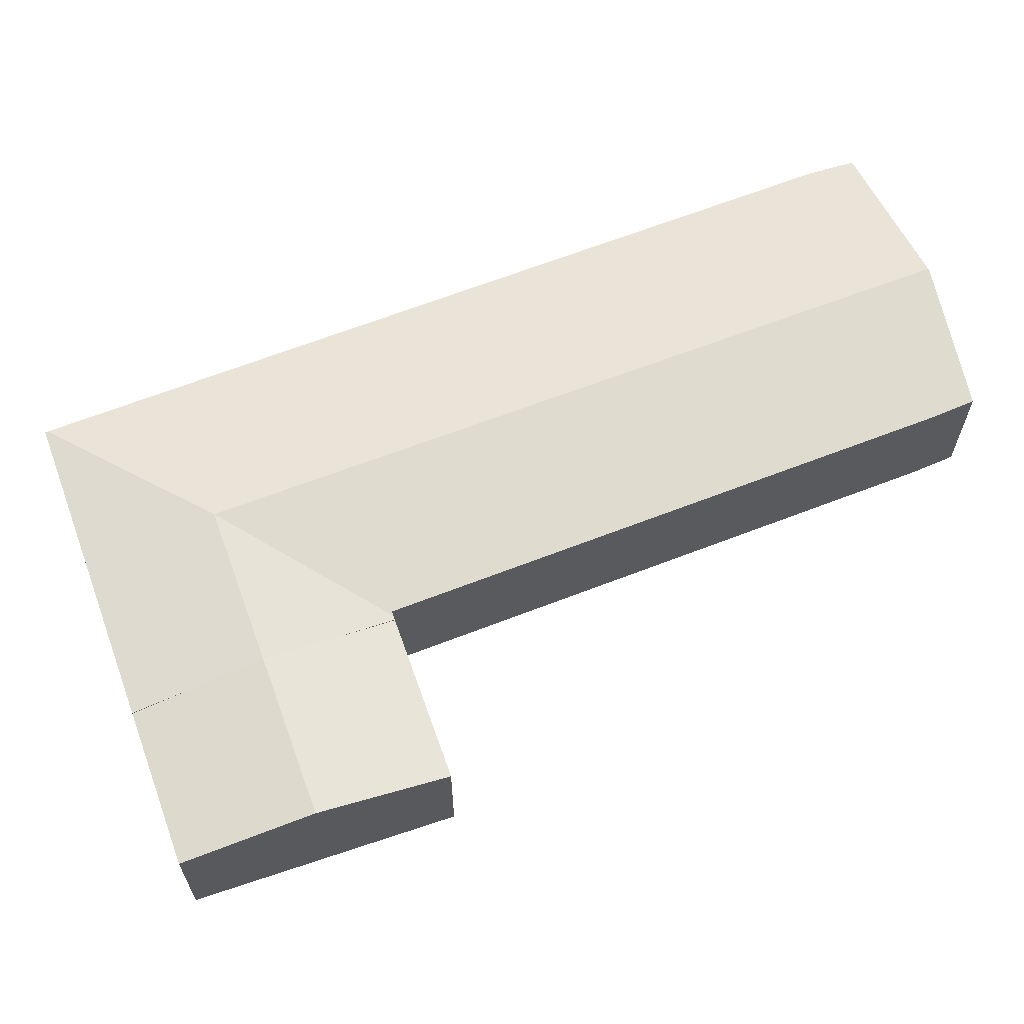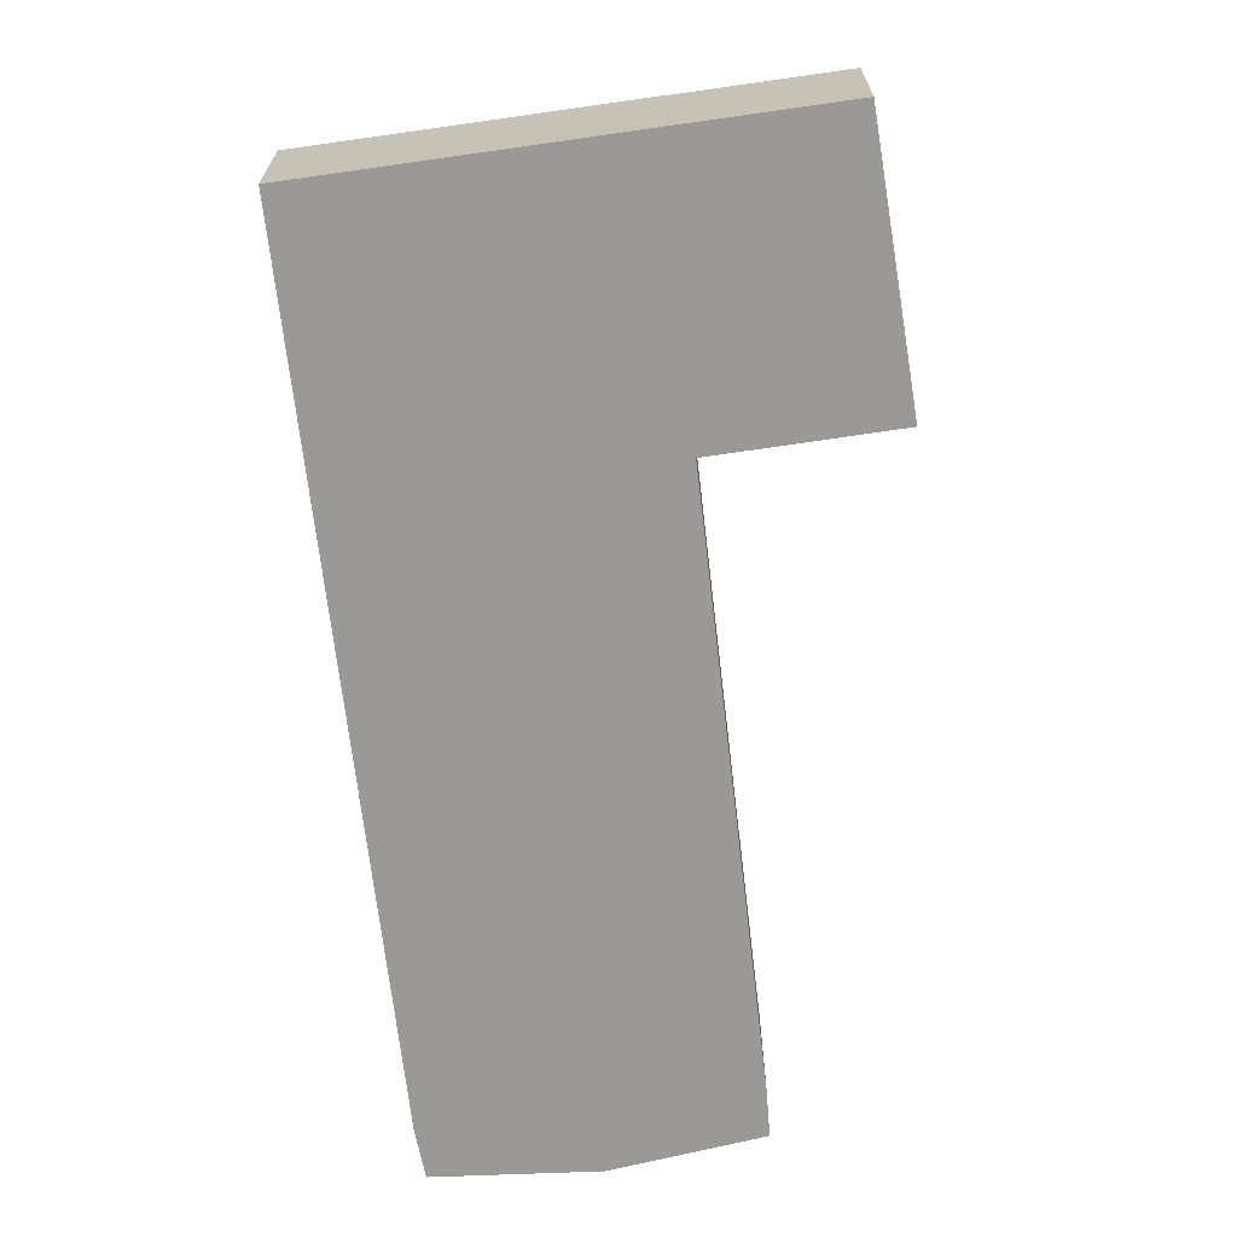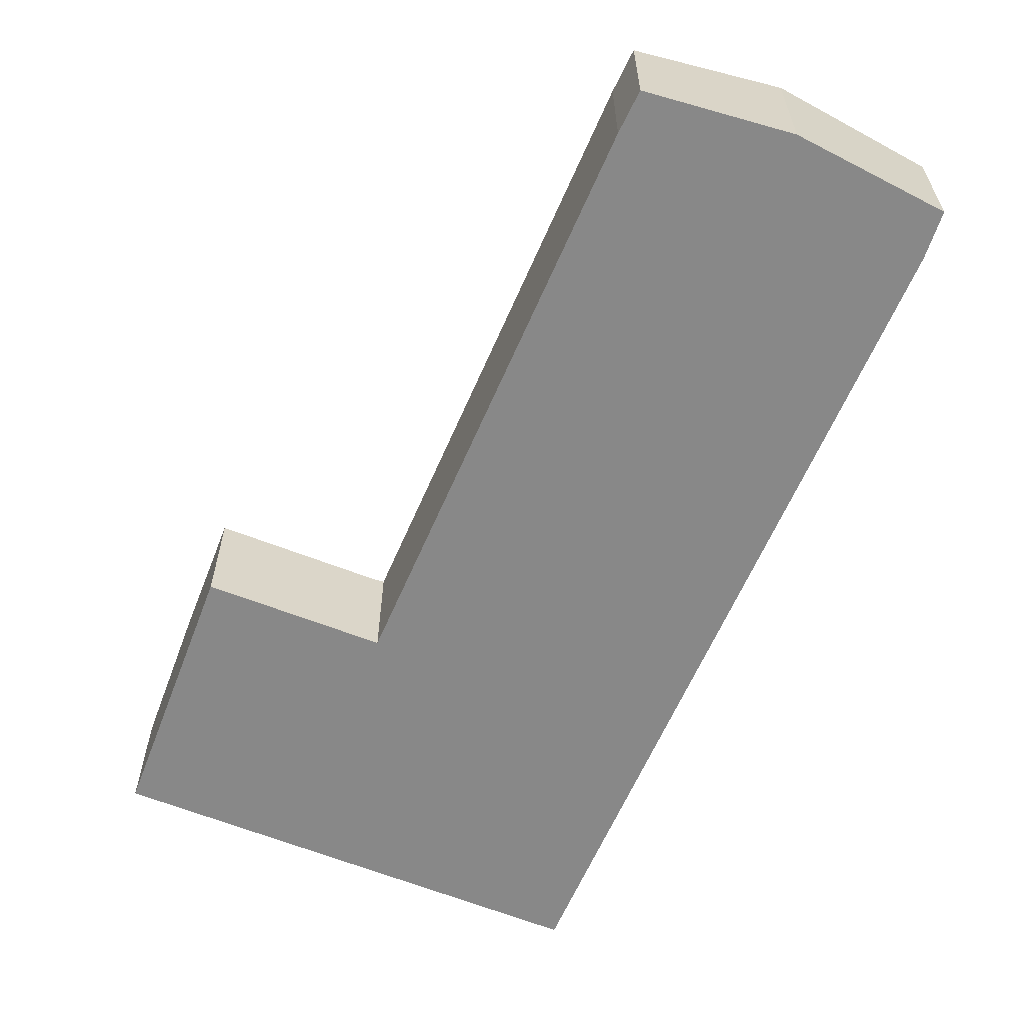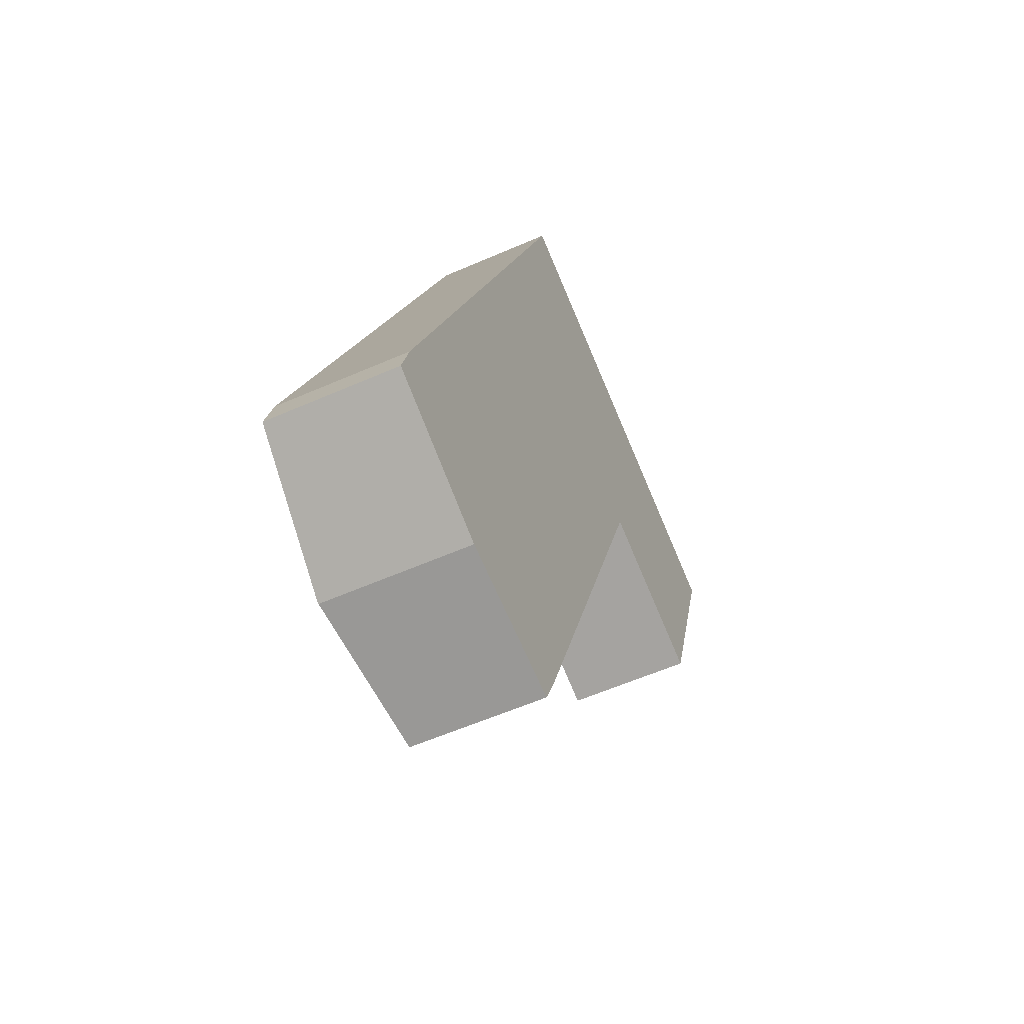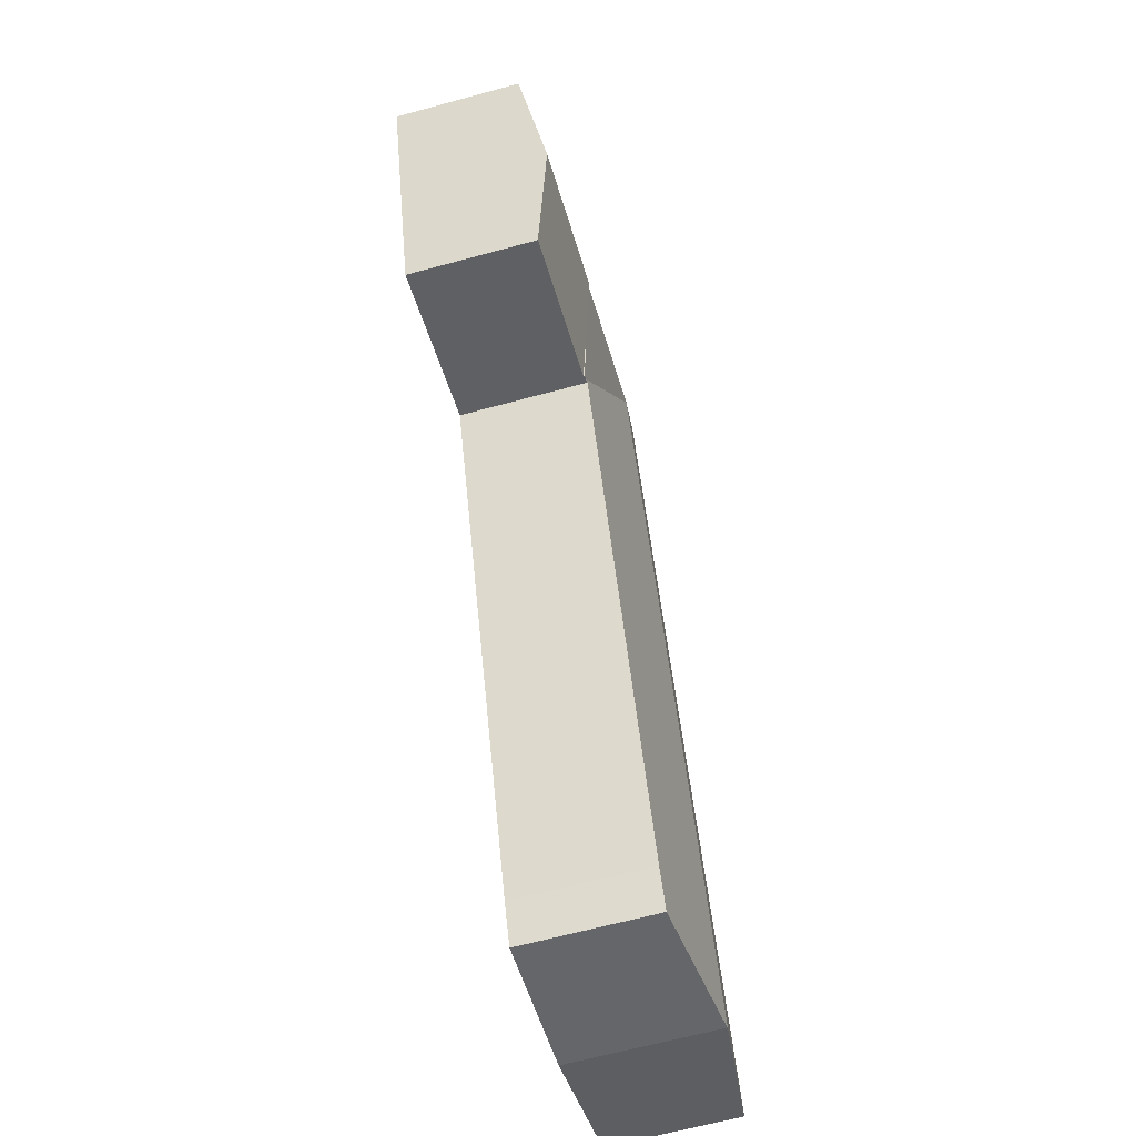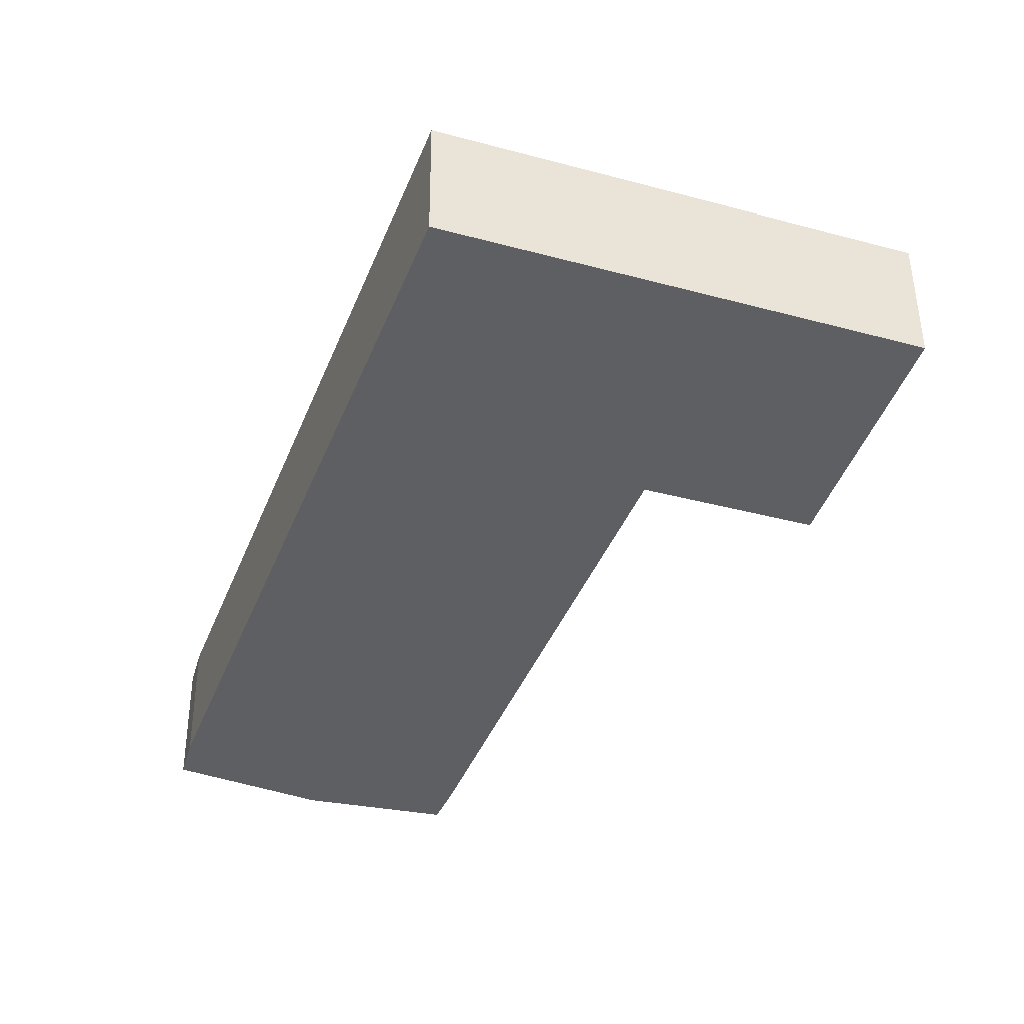
<metadata>
{"format":"obj","ext":"obj","renderer":"f3d","projection":"perspective","resolution":1024,"background":"white","views":[{"elev":65.2,"azim":88.9,"up":"+Y"},{"elev":-68.9,"azim":26.9,"up":"+Y"},{"elev":-62.7,"azim":176.8,"up":"+Y"},{"elev":-57.8,"azim":-65.5,"up":"+Z"},{"elev":-64.0,"azim":105.4,"up":"+Z"},{"elev":49.9,"azim":-0.4,"up":"+Z"}]}
</metadata>
<code>
v  5.078 5.138 -2.33
v  10.32 4.579 -3.545
v  5.139 5.131 -2.358
v  12.9 5.138 19.13
v  10.93 4.571 -2.084
v  18.1 4.563 17.36
v  14.57 5.138 23.71
v  18.15 4.563 17.48
v  18.3 4.546 17.43
v  0 4.555 2.789e-16
v  0.451 4.54 1.646
v  7.587 4.55 20.94
v  10.9 4.555 29.89
v  21.71 4.542 26.32
v  10.94 4.542 29.99
v  20.91 4.832 24.14
v  20.07 5.138 21.84
v  19.23 4.832 19.54
v  18.45 4.546 17.38
v  10.93 1.276e-16 -2.084
v  18.1 -1.063e-15 17.36
v  18.15 -1.07e-15 17.48
v  10.32 2.171e-16 -3.545
v  21.71 -1.612e-15 26.32
v  20.91 -1.478e-15 24.14
v  20.07 -1.337e-15 21.84
v  19.23 -1.196e-15 19.54
v  18.45 -1.064e-15 17.38
v  5.139 1.444e-16 -2.358
v  18.3 -1.067e-15 17.43
v  0 0 0
v  5.078 1.427e-16 -2.33
v  0.451 -1.008e-16 1.646
v  7.587 -1.282e-15 20.94
v  10.9 -1.83e-15 29.89
v  10.94 -1.836e-15 29.99
v  25.58 5.184 19.96
v  21.71 4.498 26.32
v  27.02 4.498 24.52
v  20.07 5.184 21.84
v  18.45 4.503 17.38
v  24.16 4.508 15.48
v  27.02 -1.501e-15 24.52
v  25.58 -1.222e-15 19.96
v  24.16 -9.478e-16 15.48
g defaultobject
f 1 2 3
f 2 1 4
f 2 4 5
f 5 4 6
f 6 4 7
f 6 7 8
f 8 7 9
f 10 4 1
f 4 10 11
f 4 11 12
f 4 12 13
f 4 13 7
f 14 13 15
f 13 14 7
f 7 14 16
f 7 16 17
f 9 18 19
f 18 9 7
f 18 7 17
f 6 20 5
f 20 6 8
f 20 8 21
f 21 8 22
f 23 5 20
f 24 16 14
f 16 24 17
f 17 24 18
f 18 24 25
f 18 25 26
f 18 26 19
f 19 26 27
f 19 27 28
f 23 2 5
f 2 29 3
f 29 2 23
f 28 9 19
f 9 22 8
f 22 9 28
f 22 28 30
f 3 10 1
f 10 3 29
f 10 29 31
f 31 29 32
f 31 11 10
f 11 31 33
f 33 12 11
f 12 33 34
f 12 34 13
f 13 34 35
f 13 35 15
f 15 35 36
f 36 14 15
f 14 36 24
f 36 25 24
f 25 36 26
f 26 36 27
f 27 36 28
f 28 36 30
f 30 36 22
f 22 36 21
f 21 36 20
f 20 36 23
f 23 36 29
f 29 36 35
f 29 35 34
f 29 34 32
f 32 34 31
f 31 34 33
f 37 38 39
f 38 37 40
f 38 40 16
f 41 37 42
f 37 41 18
f 37 18 40
f 16 24 38
f 24 16 40
f 24 40 18
f 24 18 25
f 25 18 41
f 25 41 26
f 26 41 27
f 27 41 28
f 24 39 38
f 39 24 43
f 43 37 39
f 37 43 42
f 42 43 44
f 42 44 45
f 45 41 42
f 41 45 28
f 24 44 43
f 44 24 25
f 44 25 26
f 44 26 45
f 45 26 27
f 45 27 28

</code>
